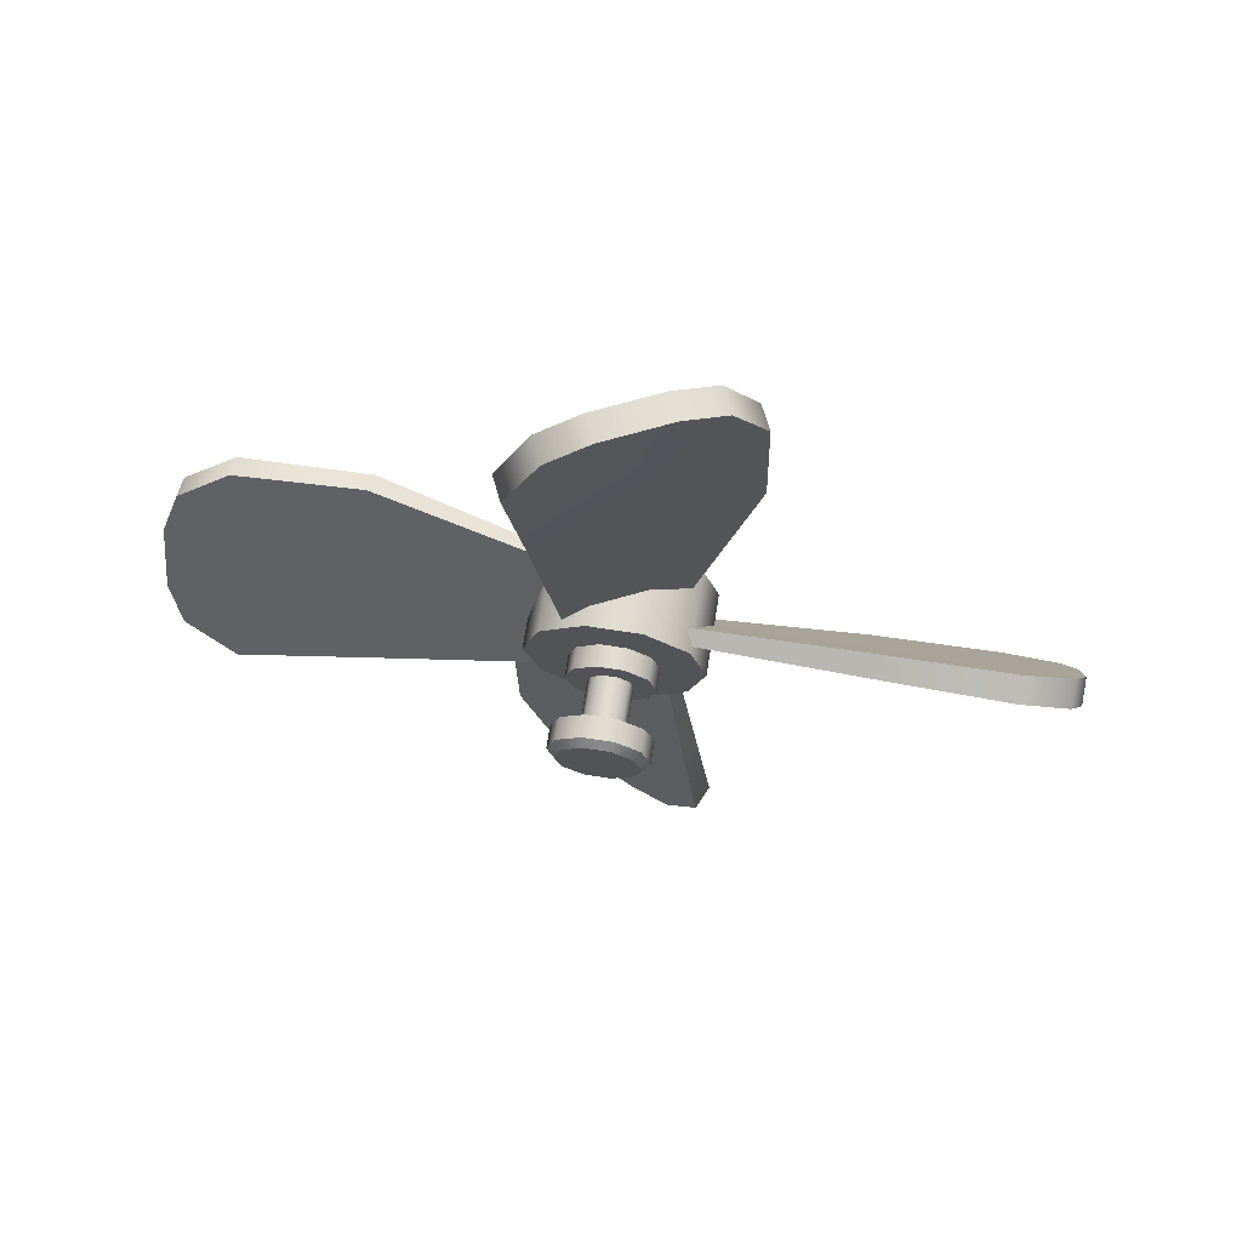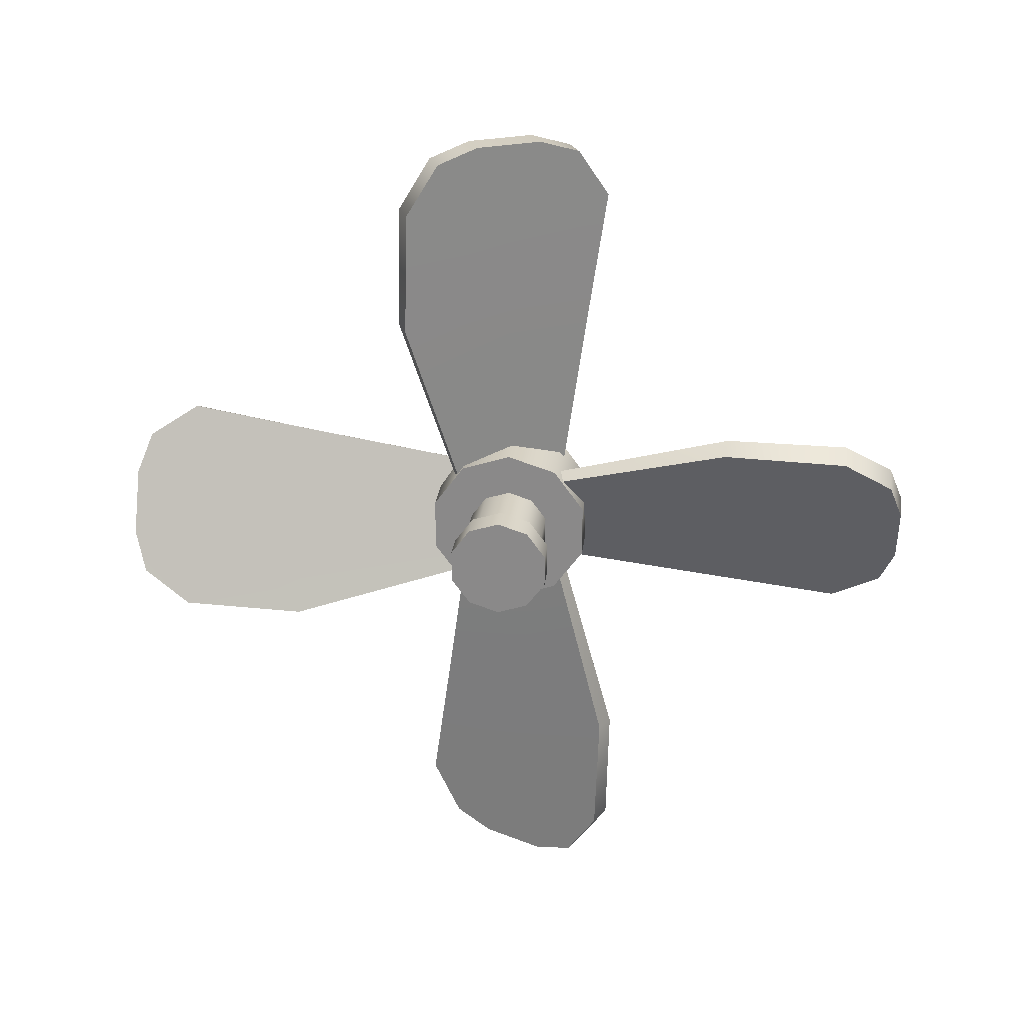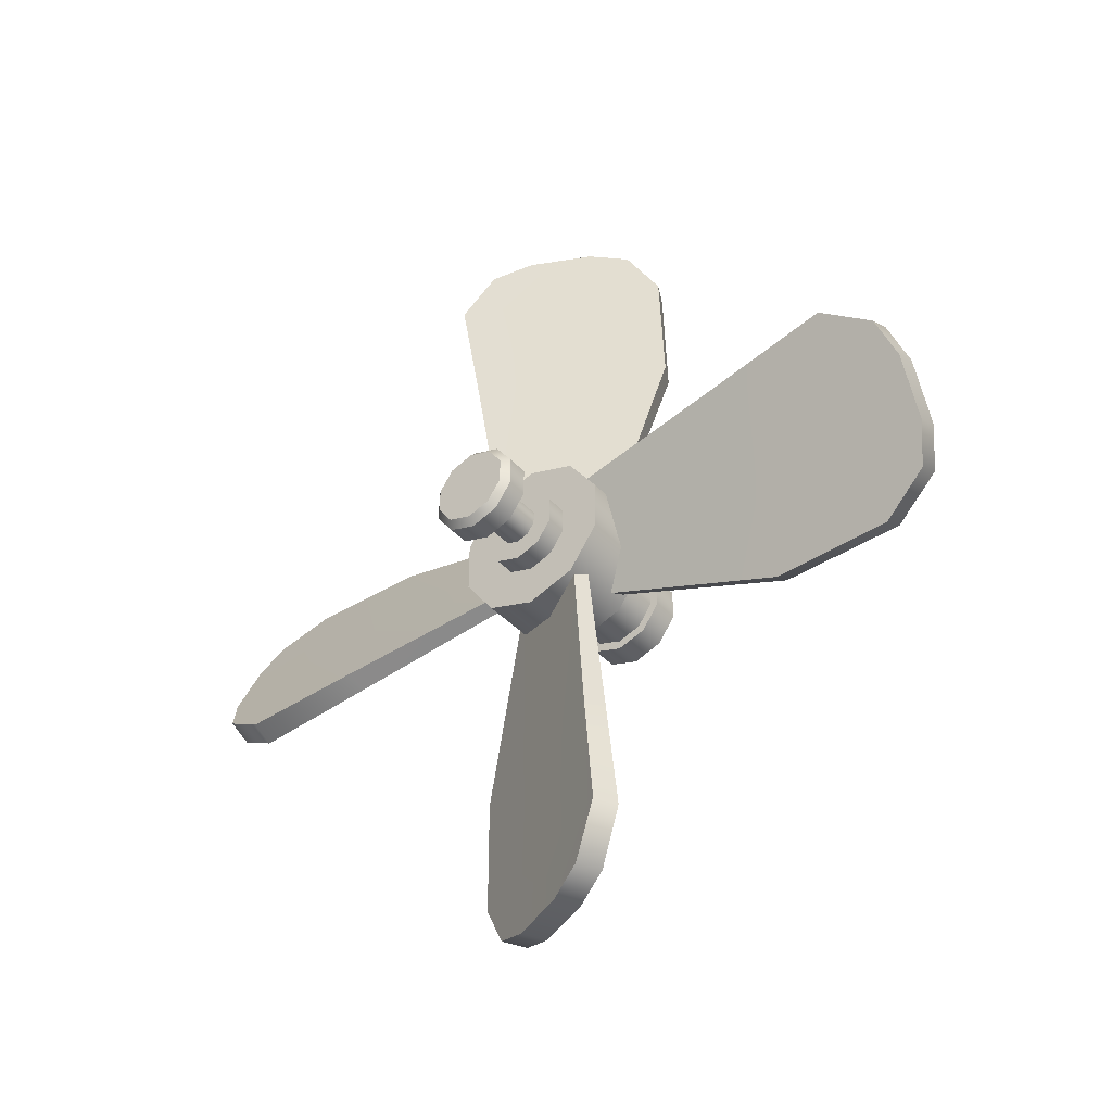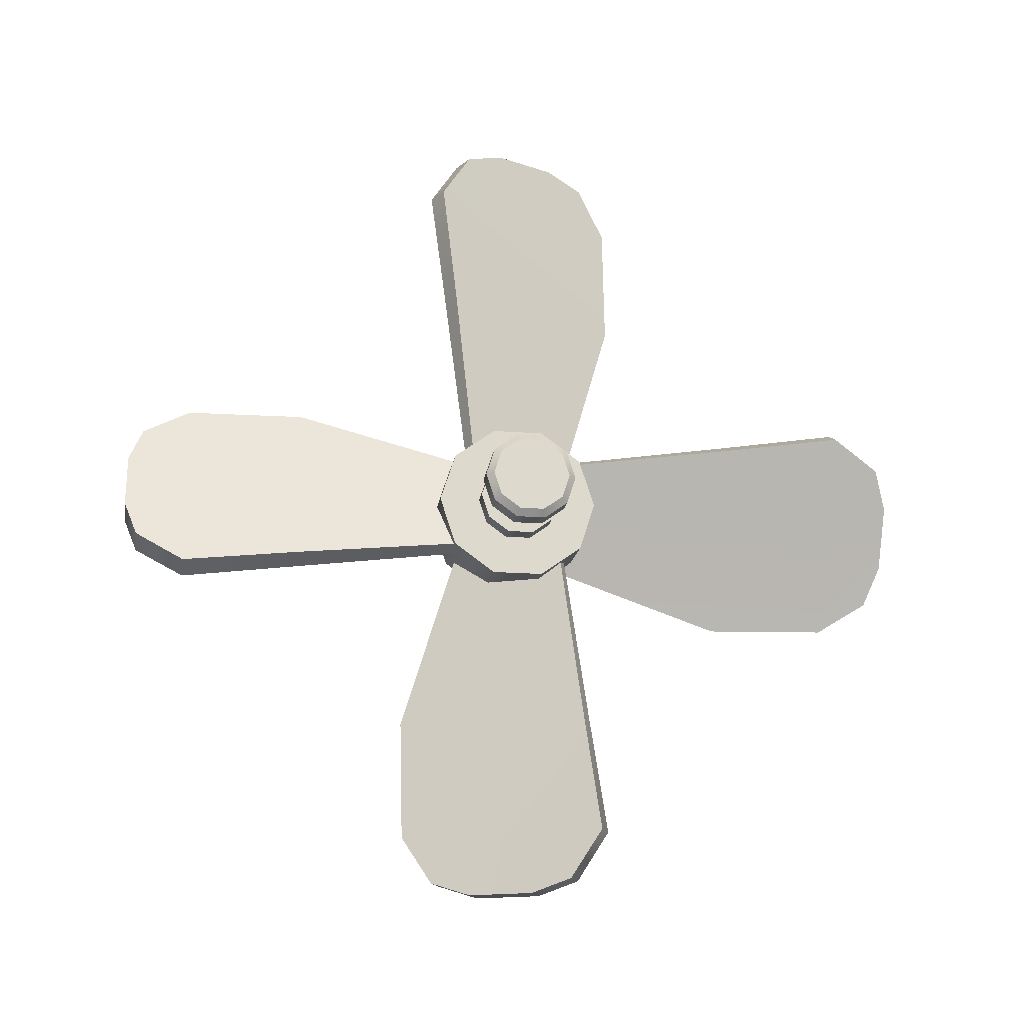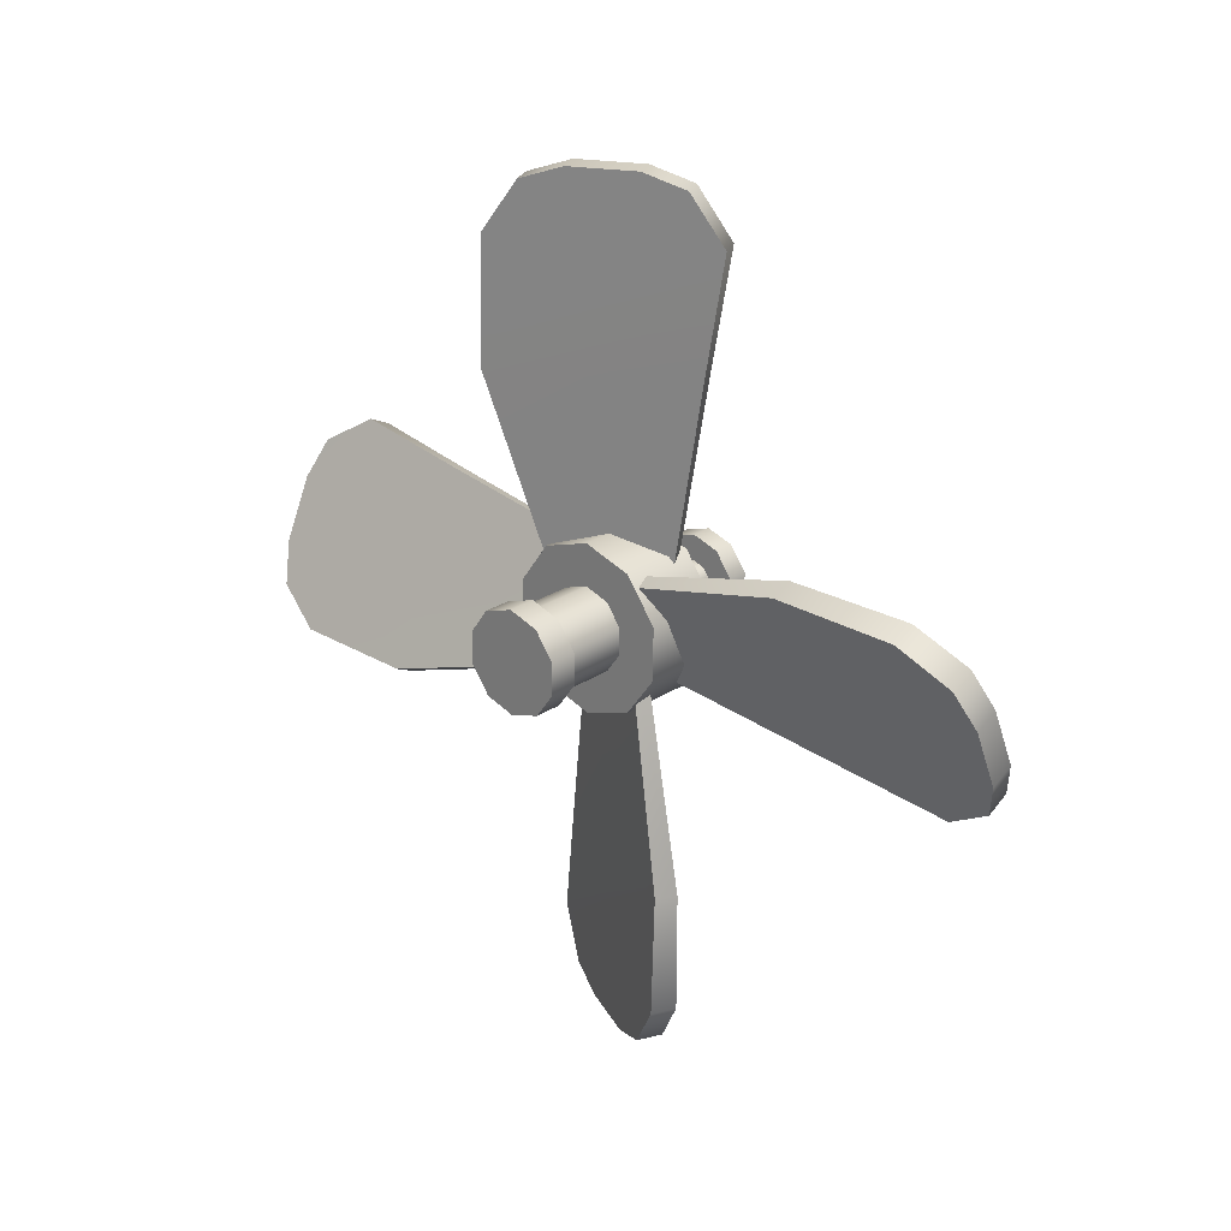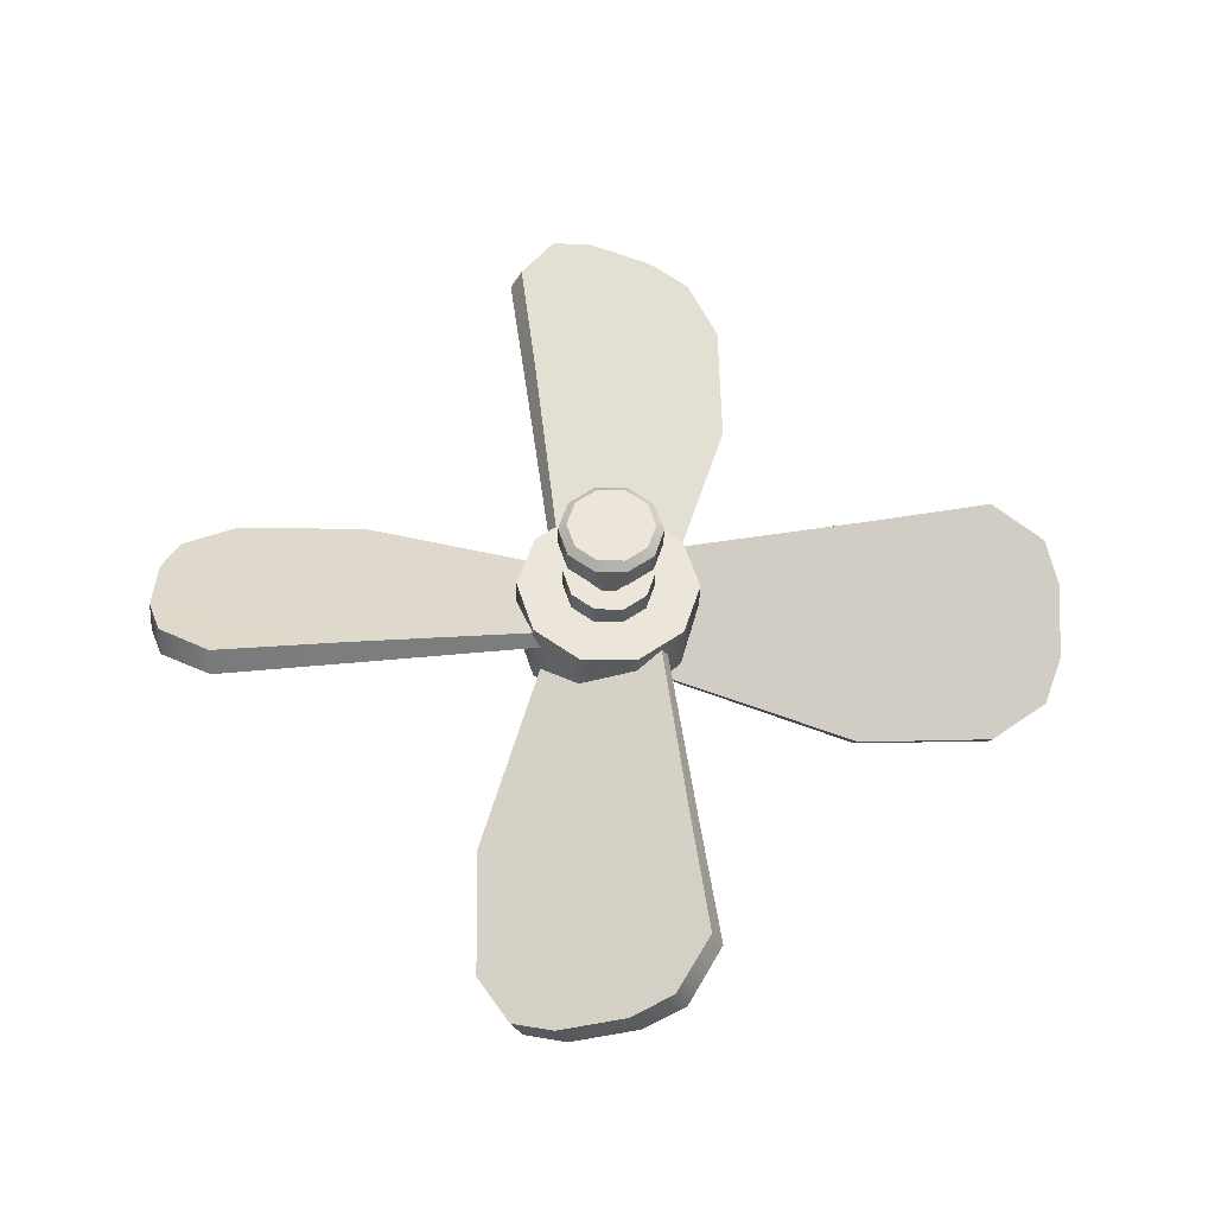
<metadata>
{"format":"obj","ext":"obj","renderer":"f3d","projection":"perspective","resolution":1024,"background":"white","views":[{"elev":68.7,"azim":98.9,"up":"+Y"},{"elev":25.7,"azim":-83.5,"up":"+Z"},{"elev":-39.6,"azim":127.5,"up":"+Z"},{"elev":-17.5,"azim":81.2,"up":"+Y"},{"elev":24.2,"azim":-47.9,"up":"+Z"},{"elev":-32.5,"azim":88.6,"up":"+Y"}]}
</metadata>
<code>
g default
v 0.06901 -0.2173 -0.000333
v -0.1232 0.1767 -0.000333
v 0.1261 -0.1895 -0.000333
v -0.06605 0.2046 -0.000333
v -0.0304 0.2005 1.95
v -0.1419 0.1461 1.95
v 0.1073 -0.08177 1.95
v -0.004235 -0.1361 1.95
v 0.2599 -0.4 1.655
v 0.1936 -0.2588 1.885
v 0.1526 -0.4524 1.655
v 0.08212 -0.3132 1.885
v -0.1167 0.3775 1.885
v -0.1872 0.5167 1.655
v -0.2282 0.3231 1.885
v -0.2945 0.4644 1.655
v 0.03517 0.05776 1.656
v -0.06978 0.00658 1.654
v 0.02887 0.05469 1.089
v -0.06335 0.009714 1.076
v -0.2952 0.4829 1.073
v -0.2018 0.5296 1.082
v 0.12 -0.3684 1.075
v 0.215 -0.3246 1.094
v 0.06528 -0.0042 0.214
v -0.12 -0.0042 -0.1834
v 0.1229 -0.0042 0.1871
v -0.0624 -0.0042 -0.2103
v -0.02682 1.951 -0.2055
v -0.1393 1.951 -0.1531
v 0.1059 1.951 0.07909
v -0.006537 1.951 0.1315
v 0.2529 1.656 0.4
v 0.1891 1.886 0.2576
v 0.1448 1.656 0.4504
v 0.07671 1.886 0.31
v -0.1101 1.886 -0.3841
v -0.1781 1.656 -0.5244
v -0.2225 1.886 -0.3316
v -0.2863 1.656 -0.474
v 0.03624 1.657 -0.06168
v -0.06958 1.655 -0.01234
v 0.02989 1.09 -0.05872
v -0.0631 1.076 -0.01536
v -0.2866 1.074 -0.4925
v -0.1925 1.083 -0.5376
v 0.1137 1.075 0.3659
v 0.2093 1.095 0.3237
v 0.06528 -0.0042 -0.2146
v -0.12 -0.0042 0.1827
v 0.1229 -0.0042 -0.1878
v -0.0624 -0.0042 0.2096
v -0.02682 -1.951 0.2049
v -0.1393 -1.951 0.1524
v 0.1059 -1.951 -0.07975
v -0.006537 -1.951 -0.1322
v 0.2529 -1.656 -0.4006
v 0.1891 -1.886 -0.2583
v 0.1448 -1.656 -0.4511
v 0.07671 -1.886 -0.3107
v -0.1101 -1.886 0.3834
v -0.1781 -1.656 0.5238
v -0.2225 -1.886 0.331
v -0.2863 -1.656 0.4733
v 0.03624 -1.657 0.06102
v -0.06958 -1.655 0.01167
v 0.02989 -1.09 0.05806
v -0.0631 -1.076 0.01469
v -0.2866 -1.074 0.4919
v -0.1925 -1.083 0.537
v 0.1137 -1.075 -0.3666
v 0.2093 -1.095 -0.3244
v 0.06901 0.2089 -0.000333
v -0.1232 -0.1851 -0.000333
v 0.1261 0.1811 -0.000333
v -0.06605 -0.213 -0.000333
v -0.0304 -0.2089 -1.95
v -0.1419 -0.1545 -1.95
v 0.1073 0.07337 -1.95
v -0.004235 0.1277 -1.95
v 0.2599 0.3916 -1.655
v 0.1936 0.2504 -1.885
v 0.1526 0.444 -1.655
v 0.08212 0.3048 -1.885
v -0.1167 -0.3859 -1.885
v -0.1872 -0.5251 -1.655
v -0.2282 -0.3315 -1.885
v -0.2945 -0.4728 -1.655
v 0.03517 -0.06617 -1.656
v -0.06978 -0.01498 -1.654
v 0.02887 -0.06309 -1.089
v -0.06335 -0.01811 -1.076
v -0.2952 -0.4913 -1.073
v -0.2018 -0.538 -1.082
v 0.12 0.36 -1.075
v 0.215 0.3161 -1.094
v -0.1849 0.2262 -0.3175
v -0.1849 0.3686 -0.1215
v -0.1849 0.3686 0.1208
v -0.1849 0.2262 0.3168
v -0.1849 -0.0042 0.3917
v -0.1849 -0.2346 0.3168
v -0.1849 -0.377 0.1208
v -0.1849 -0.377 -0.1215
v -0.1849 -0.2346 -0.3175
v -0.1849 -0.0042 -0.3924
v 0.1857 0.2262 -0.3175
v 0.1857 0.3686 -0.1215
v 0.1857 0.3686 0.1208
v 0.1857 0.2262 0.3168
v 0.1857 -0.0042 0.3917
v 0.1857 -0.2346 0.3168
v 0.1857 -0.377 0.1208
v 0.1857 -0.377 -0.1215
v 0.1857 -0.2346 -0.3175
v 0.1857 -0.0042 -0.3924
v 0.1857 -0.1194 0.1582
v 0.1857 -0.1906 0.06024
v 0.1857 -0.1906 -0.0609
v 0.1857 -0.1194 -0.1589
v 0.1857 -0.0042 -0.1963
v 0.1857 0.111 -0.1589
v 0.1857 0.1822 -0.0609
v 0.1857 0.1822 0.06024
v 0.1857 0.111 0.1582
v 0.1857 -0.0042 0.1957
v 0.285 0.111 -0.1589
v 0.285 0.1822 -0.0609
v 0.285 0.1822 0.06024
v 0.285 0.111 0.1582
v 0.285 -0.0042 0.1957
v 0.285 -0.1194 0.1582
v 0.285 -0.1906 0.06024
v 0.285 -0.1906 -0.0609
v 0.285 -0.1194 -0.1589
v 0.285 -0.0042 -0.1963
v 0.285 0.08901 0.02995
v 0.285 0.05341 0.07895
v 0.285 -0.0042 0.09767
v 0.285 -0.06181 0.07895
v 0.285 -0.09741 0.02995
v 0.285 -0.09741 -0.03062
v 0.285 -0.06181 -0.07962
v 0.285 -0.0042 -0.09834
v 0.285 0.05341 -0.07962
v 0.285 0.08901 -0.03062
v 0.6389 -0.0042 -0.000333
v 0.5064 -0.0042 -0.09834
v 0.5064 -0.06181 -0.07962
v 0.5064 -0.09741 -0.03062
v 0.5064 -0.09741 0.02995
v 0.5064 -0.06181 0.07895
v 0.5064 -0.0042 0.09767
v 0.5064 0.05341 0.07895
v 0.5064 0.08901 0.02995
v 0.5064 0.08901 -0.03062
v 0.5064 0.05341 -0.07962
v 0.5064 -0.0042 -0.22
v 0.5064 -0.1333 -0.178
v 0.5064 -0.2131 -0.0682
v 0.5064 -0.2131 0.06753
v 0.5064 -0.1333 0.1773
v 0.5064 -0.0042 0.2193
v 0.5064 0.1249 0.1773
v 0.5064 0.2047 0.06753
v 0.5064 0.2047 -0.0682
v 0.5064 0.1249 -0.178
v -0.1849 0.1822 -0.0609
v -0.1849 0.111 -0.1589
v -0.1849 -0.0042 -0.1963
v -0.1849 -0.1194 -0.1589
v -0.1849 -0.1906 -0.0609
v -0.1849 -0.1906 0.06024
v -0.1849 -0.1194 0.1582
v -0.1849 -0.0042 0.1957
v -0.1849 0.111 0.1582
v -0.1849 0.1822 0.06024
v -0.5071 0.111 -0.1589
v -0.5071 0.1822 -0.0609
v -0.5071 0.1822 0.06024
v -0.5071 0.111 0.1582
v -0.5071 -0.0042 0.1957
v -0.5071 -0.1194 0.1582
v -0.5071 -0.1906 0.06024
v -0.5071 -0.1906 -0.0609
v -0.5071 -0.1194 -0.1589
v -0.5071 -0.0042 -0.1963
v -0.5071 0.1364 -0.1939
v -0.5071 0.2234 -0.07428
v -0.6389 0.1364 -0.1939
v -0.6389 0.2234 -0.07428
v -0.5071 0.2234 0.07361
v -0.6389 0.2234 0.07361
v -0.5071 0.1364 0.1933
v -0.6389 0.1364 0.1933
v -0.5071 -0.0042 0.239
v -0.6389 -0.0042 0.239
v -0.5071 -0.1448 0.1933
v -0.6389 -0.1448 0.1933
v -0.5071 -0.2318 0.07361
v -0.6389 -0.2318 0.07361
v -0.5071 -0.2318 -0.07428
v -0.6389 -0.2318 -0.07428
v -0.5071 -0.1448 -0.1939
v -0.6389 -0.1448 -0.1939
v -0.5071 -0.0042 -0.2396
v -0.6389 -0.0042 -0.2396
v 0.6389 -0.0042 -0.1851
v 0.6057 -0.0042 -0.22
v 0.6057 -0.1333 -0.178
v 0.6389 -0.1128 -0.1498
v 0.6057 -0.2131 -0.0682
v 0.6389 -0.18 -0.05744
v 0.6057 -0.2131 0.06753
v 0.6389 -0.18 0.05677
v 0.6057 -0.1333 0.1773
v 0.6389 -0.1128 0.1492
v 0.6057 -0.0042 0.2193
v 0.6389 -0.0042 0.1845
v 0.6057 0.1249 0.1773
v 0.6389 0.1044 0.1492
v 0.6057 0.2047 0.06753
v 0.6389 0.1716 0.05677
v 0.6057 0.2047 -0.0682
v 0.6389 0.1716 -0.05744
v 0.6057 0.1249 -0.178
v 0.6389 0.1044 -0.1498
v -0.6389 -0.0042 -0.000333
g polySurface2146
f 9 17 7 10
f 12 10 7 8
f 2 21 22 4
f 9 11 23 24
f 5 13 15 6
f 16 18 6 15
f 5 17 14 13
f 7 5 6 8
f 18 8 6
f 7 17 5
f 11 12 8 18
f 9 10 12 11
f 13 14 16 15
f 24 19 17 9
f 19 3 4
f 22 19 4
f 2 20 21
f 11 18 20 23
f 1 20 2
f 21 20 18 16
f 22 21 16 14
f 14 17 19 22
f 23 20 1
f 24 23 1 3
f 3 19 24
f 33 41 31 34
f 36 34 31 32
f 26 45 46 28
f 33 35 47 48
f 29 37 39 30
f 40 42 30 39
f 29 41 38 37
f 31 29 30 32
f 42 32 30
f 31 41 29
f 35 36 32 42
f 33 34 36 35
f 37 38 40 39
f 48 43 41 33
f 43 27 28
f 46 43 28
f 26 44 45
f 35 42 44 47
f 25 44 26
f 45 44 42 40
f 46 45 40 38
f 38 41 43 46
f 47 44 25
f 48 47 25 27
f 27 43 48
f 57 65 55 58
f 60 58 55 56
f 50 69 70 52
f 57 59 71 72
f 53 61 63 54
f 64 66 54 63
f 53 65 62 61
f 55 53 54 56
f 66 56 54
f 55 65 53
f 59 60 56 66
f 57 58 60 59
f 61 62 64 63
f 72 67 65 57
f 67 51 52
f 70 67 52
f 50 68 69
f 59 66 68 71
f 49 68 50
f 69 68 66 64
f 70 69 64 62
f 62 65 67 70
f 71 68 49
f 72 71 49 51
f 51 67 72
f 81 89 79 82
f 84 82 79 80
f 74 93 94 76
f 81 83 95 96
f 77 85 87 78
f 88 90 78 87
f 77 89 86 85
f 79 77 78 80
f 90 80 78
f 79 89 77
f 83 84 80 90
f 81 82 84 83
f 85 86 88 87
f 96 91 89 81
f 91 75 76
f 94 91 76
f 74 92 93
f 83 90 92 95
f 73 92 74
f 93 92 90 88
f 94 93 88 86
f 86 89 91 94
f 95 92 73
f 96 95 73 75
f 75 91 96
f 107 97 98 108
f 98 99 109 108
f 99 100 110 109
f 100 101 111 110
f 101 102 112 111
f 102 103 113 112
f 103 104 114 113
f 104 105 115 114
f 105 106 116 115
f 106 97 107 116
f 112 113 118 117
f 113 114 119 118
f 114 115 120 119
f 115 116 121 120
f 116 107 122 121
f 107 108 123 122
f 108 109 124 123
f 109 110 125 124
f 110 111 126 125
f 111 112 117 126
f 122 123 128 127
f 123 124 129 128
f 124 125 130 129
f 125 126 131 130
f 126 117 132 131
f 117 118 133 132
f 118 119 134 133
f 119 120 135 134
f 120 121 136 135
f 121 122 127 136
f 129 130 138 137
f 130 131 139 138
f 131 132 140 139
f 132 133 141 140
f 133 134 142 141
f 134 135 143 142
f 135 136 144 143
f 136 127 145 144
f 127 128 146 145
f 128 129 137 146
f 145 146 156 157
f 146 137 155 156
f 137 138 154 155
f 138 139 153 154
f 139 140 152 153
f 140 141 151 152
f 141 142 150 151
f 142 143 149 150
f 143 144 148 149
f 144 145 157 148
f 149 148 158 159
f 150 149 159 160
f 151 150 160 161
f 152 151 161 162
f 153 152 162 163
f 154 153 163 164
f 155 154 164 165
f 156 155 165 166
f 157 156 166 167
f 148 157 167 158
f 98 97 169 168
f 97 106 170 169
f 106 105 171 170
f 105 104 172 171
f 104 103 173 172
f 103 102 174 173
f 102 101 175 174
f 101 100 176 175
f 100 99 177 176
f 99 98 168 177
f 168 169 178 179
f 177 168 179 180
f 176 177 180 181
f 175 176 181 182
f 174 175 182 183
f 173 174 183 184
f 172 173 184 185
f 171 172 185 186
f 170 171 186 187
f 169 170 187 178
f 189 188 190 191
f 192 189 191 193
f 194 192 193 195
f 196 194 195 197
f 198 196 197 199
f 200 198 199 201
f 202 200 201 203
f 204 202 203 205
f 206 204 205 207
f 188 206 207 190
f 179 178 188 189
f 180 179 189 192
f 181 180 192 194
f 182 181 194 196
f 183 182 196 198
f 184 183 198 200
f 185 184 200 202
f 186 185 202 204
f 187 186 204 206
f 178 187 206 188
f 208 209 226 227
f 209 208 211 210
f 210 211 213 212
f 212 213 215 214
f 214 215 217 216
f 216 217 219 218
f 218 219 221 220
f 220 221 223 222
f 222 223 225 224
f 224 225 227 226
f 147 227 225
f 147 225 223
f 147 223 221
f 147 221 219
f 147 219 217
f 147 217 215
f 147 215 213
f 147 213 211
f 147 211 208
f 147 208 227
f 159 158 209 210
f 160 159 210 212
f 161 160 212 214
f 162 161 214 216
f 163 162 216 218
f 164 163 218 220
f 165 164 220 222
f 166 165 222 224
f 167 166 224 226
f 158 167 226 209
f 193 228 195
f 228 190 207
f 228 203 201
f 191 190 228
f 228 205 203
f 228 207 205
f 191 228 193
f 197 228 199
f 195 228 197
f 199 228 201

</code>
